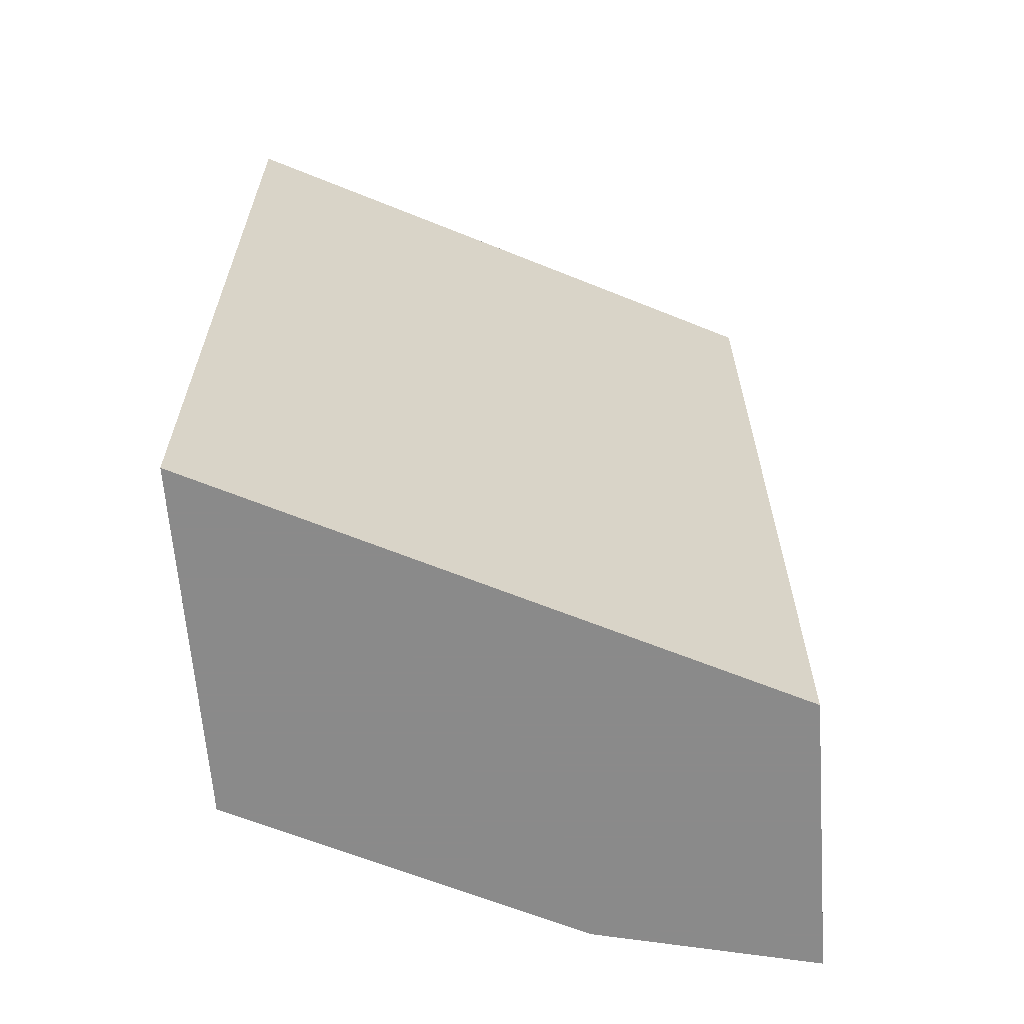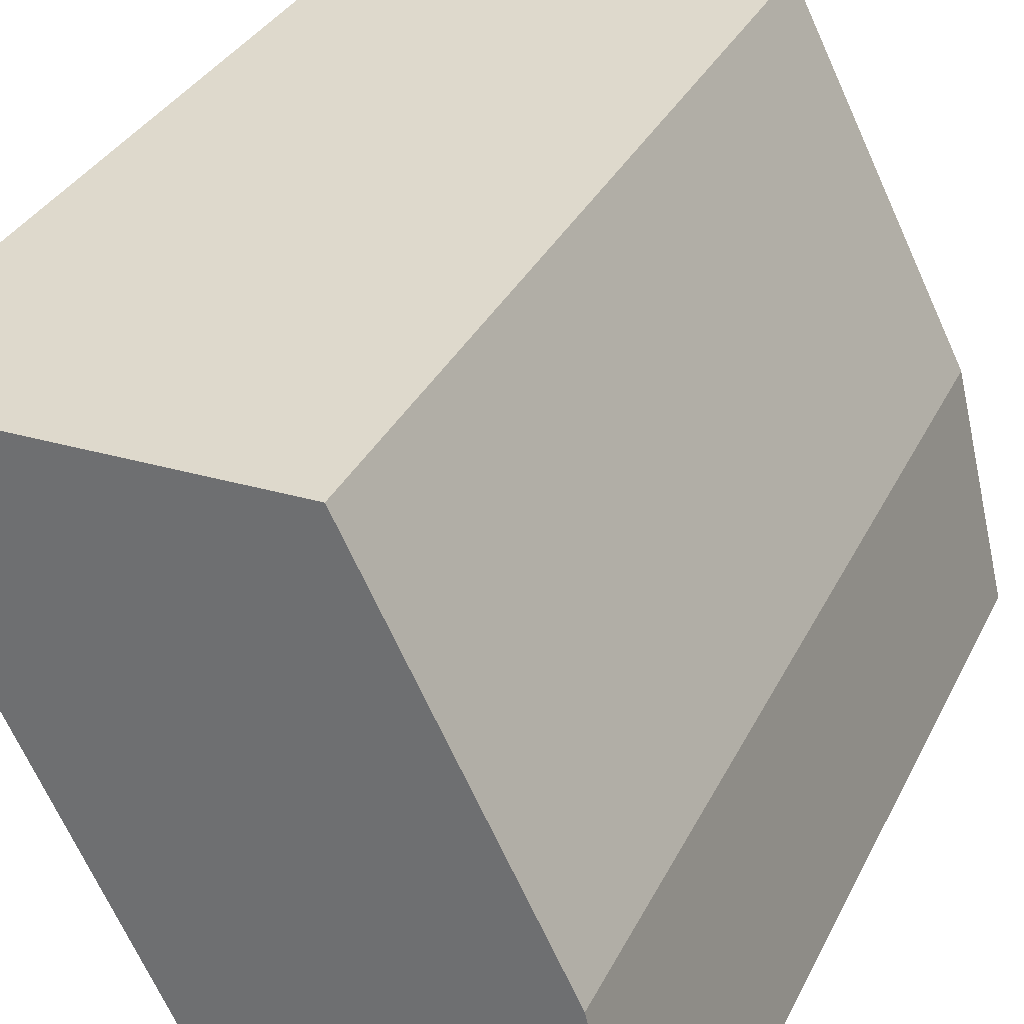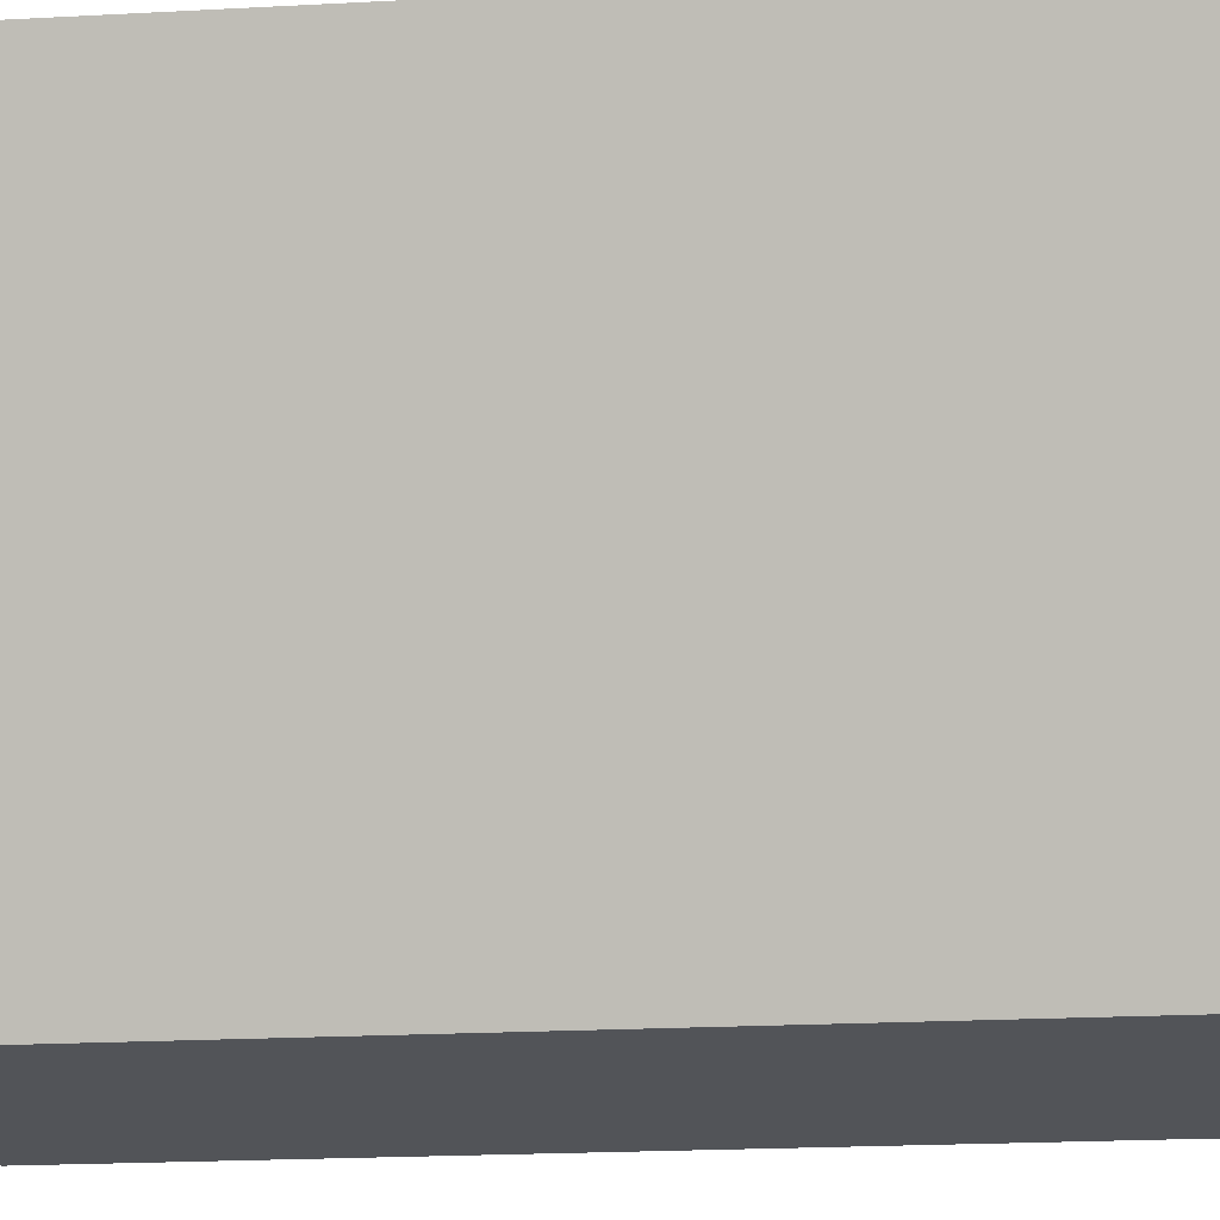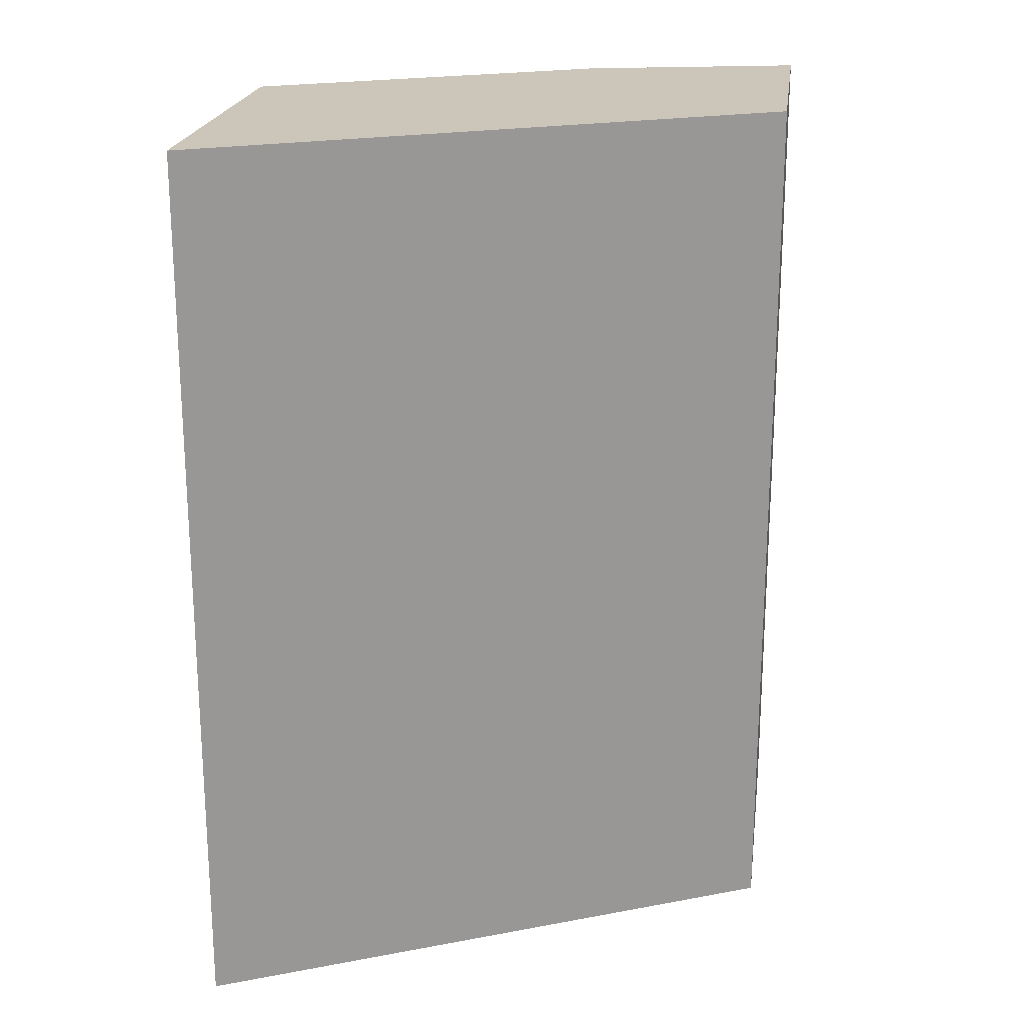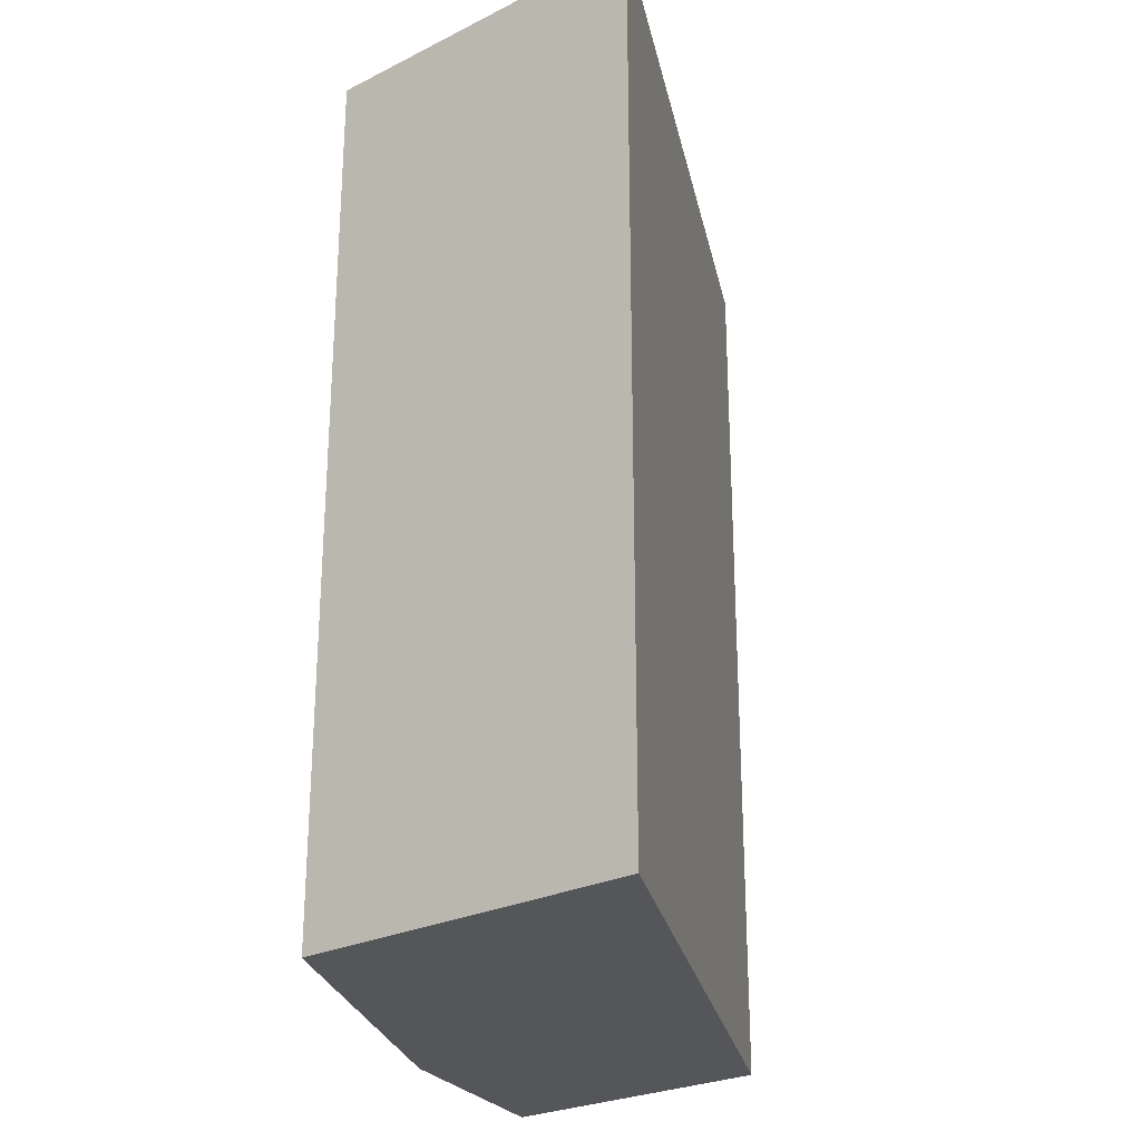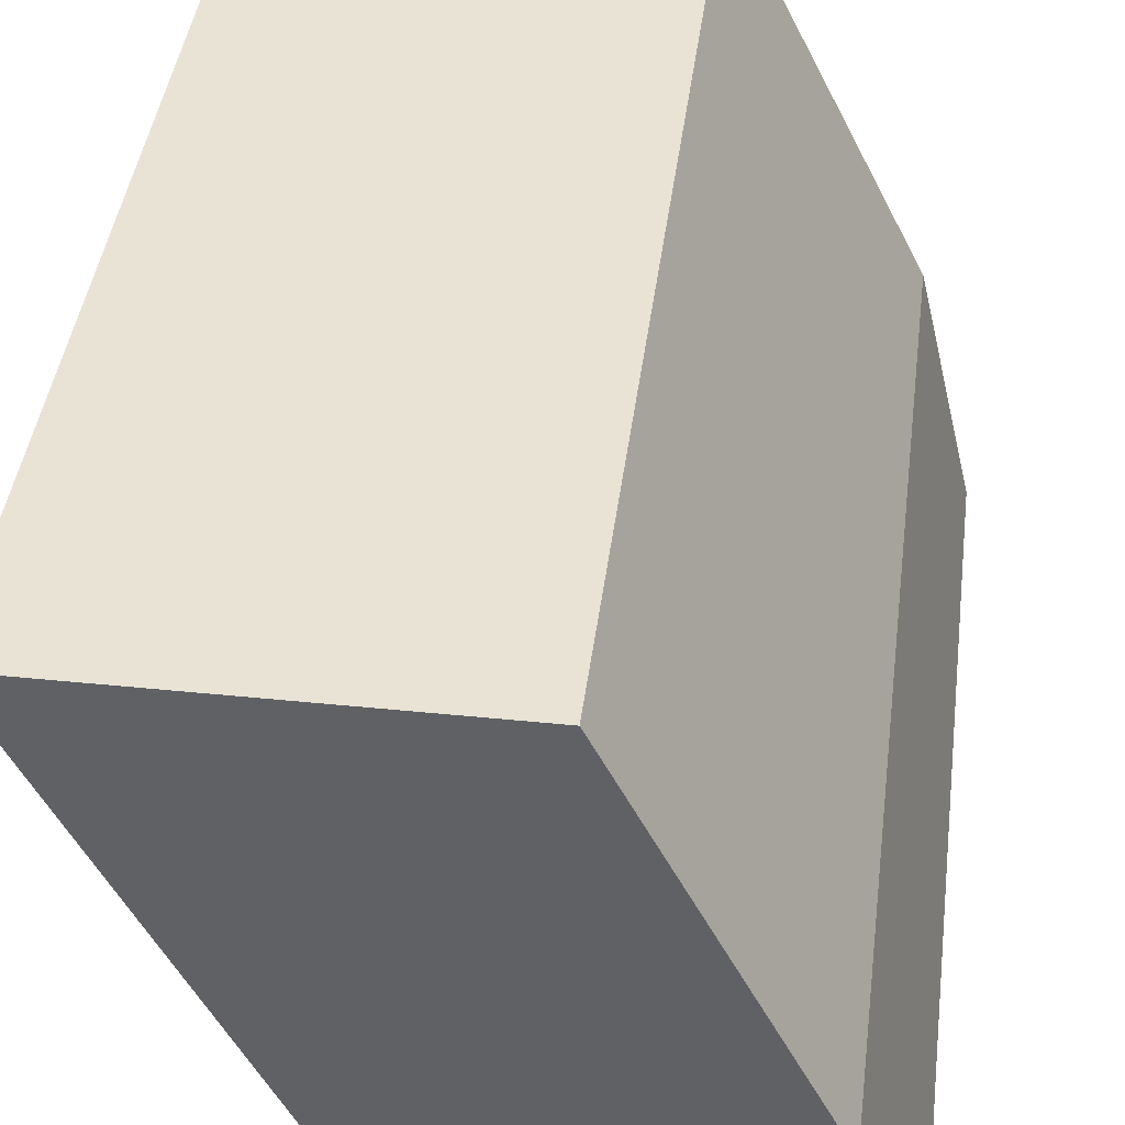
<metadata>
{"format":"obj","ext":"obj","renderer":"f3d","projection":"perspective","resolution":1024,"background":"white","views":[{"elev":-63.6,"azim":94.3,"up":"+Y"},{"elev":31.9,"azim":-157.6,"up":"+Z"},{"elev":-23.0,"azim":95.1,"up":"+Z"},{"elev":20.9,"azim":97.8,"up":"+Y"},{"elev":-26.1,"azim":38.3,"up":"+Y"},{"elev":41.2,"azim":-172.9,"up":"+Z"}]}
</metadata>
<code>
v -0.4651 -0.05288 -0.2217
v -0.3846 -0.05288 -0.2217
v -0.4508 -0.05288 -0.161
v -0.4651 0.1935 -0.2217
v -0.3826 -0.05288 -0.2177
v -0.3846 0.1935 -0.2217
v -0.3845 0.1935 -0.2215
v -0.447 -0.05288 -0.1533
v -0.4508 0.1935 -0.161
v -0.3077 -0.05288 -0.0679
v -0.3756 0.1935 -0.2039
v -0.365 0.1935 -0.1826
v -0.4079 -0.05288 -0.07514
v -0.4079 0.1932 -0.07514
v -0.4078 0.1935 -0.07499
v -0.4043 -0.05288 -0.0679
v -0.3077 0.1935 -0.0679
v -0.4043 0.1935 -0.0679
f 4 11 7
f 4 7 6
f 5 7 11
f 5 11 12
f 5 12 10
f 8 13 14
f 8 14 9
f 10 17 18
f 10 12 17
f 10 18 16
f 13 16 18
f 13 18 14
f 14 18 15
f 4 12 11
f 9 14 15
f 4 17 12
f 1 8 3
f 4 15 18
f 4 18 17
f 1 2 5
f 1 10 16
f 1 16 13
f 1 13 8
f 1 3 9
f 1 5 10
f 1 4 6
f 1 6 2
f 2 6 7
f 2 7 5
f 3 8 9
f 1 9 4
f 4 9 15

</code>
